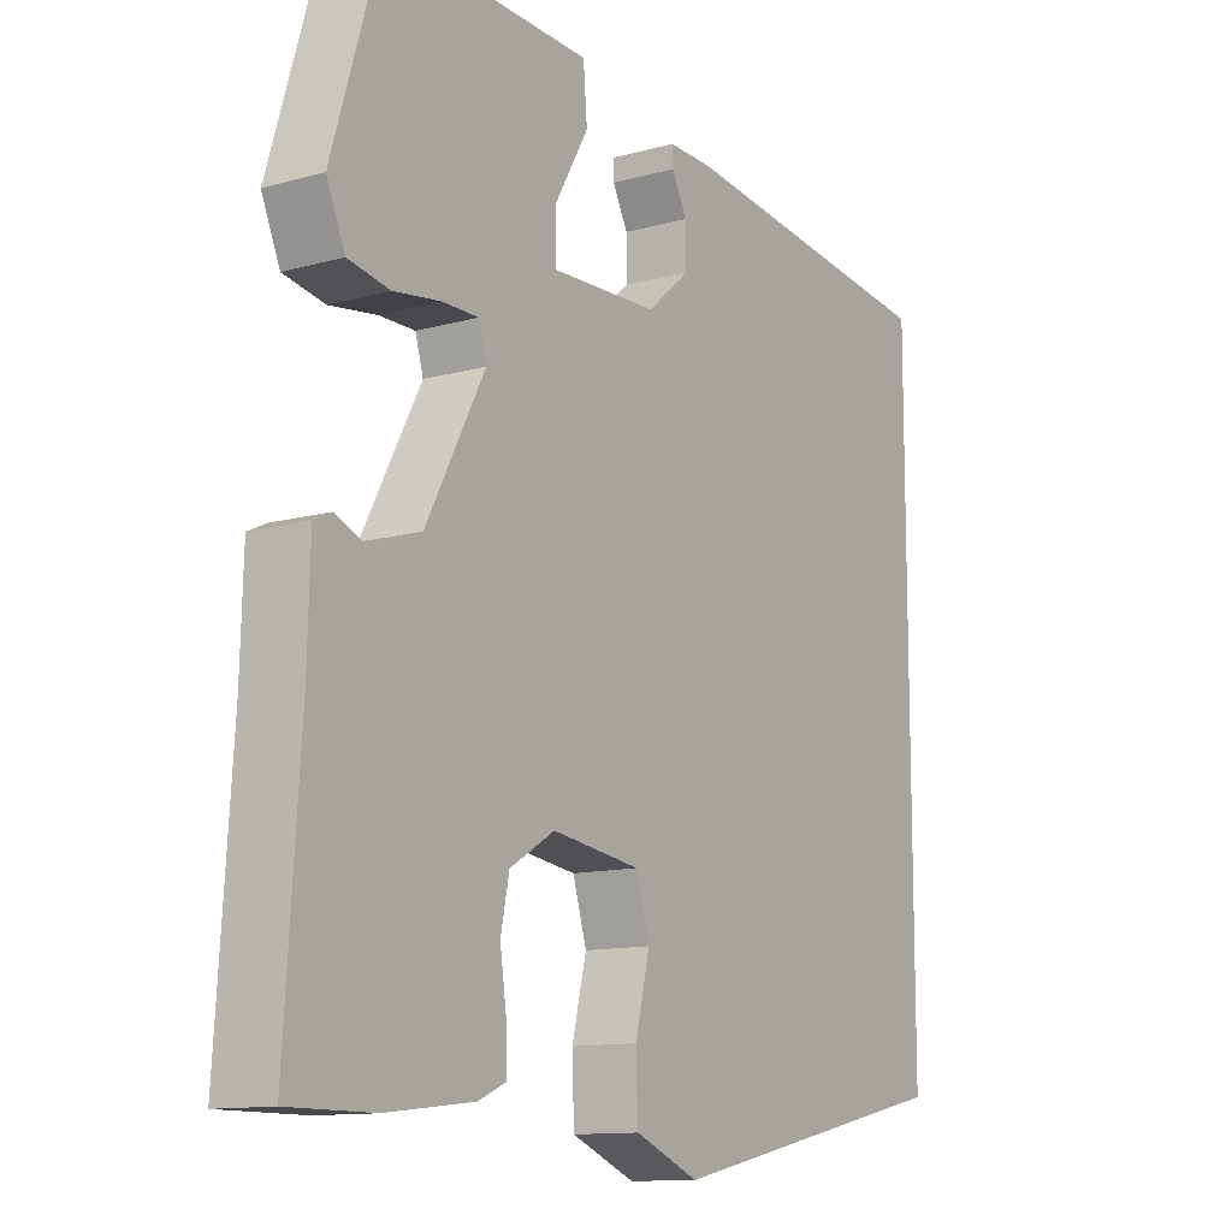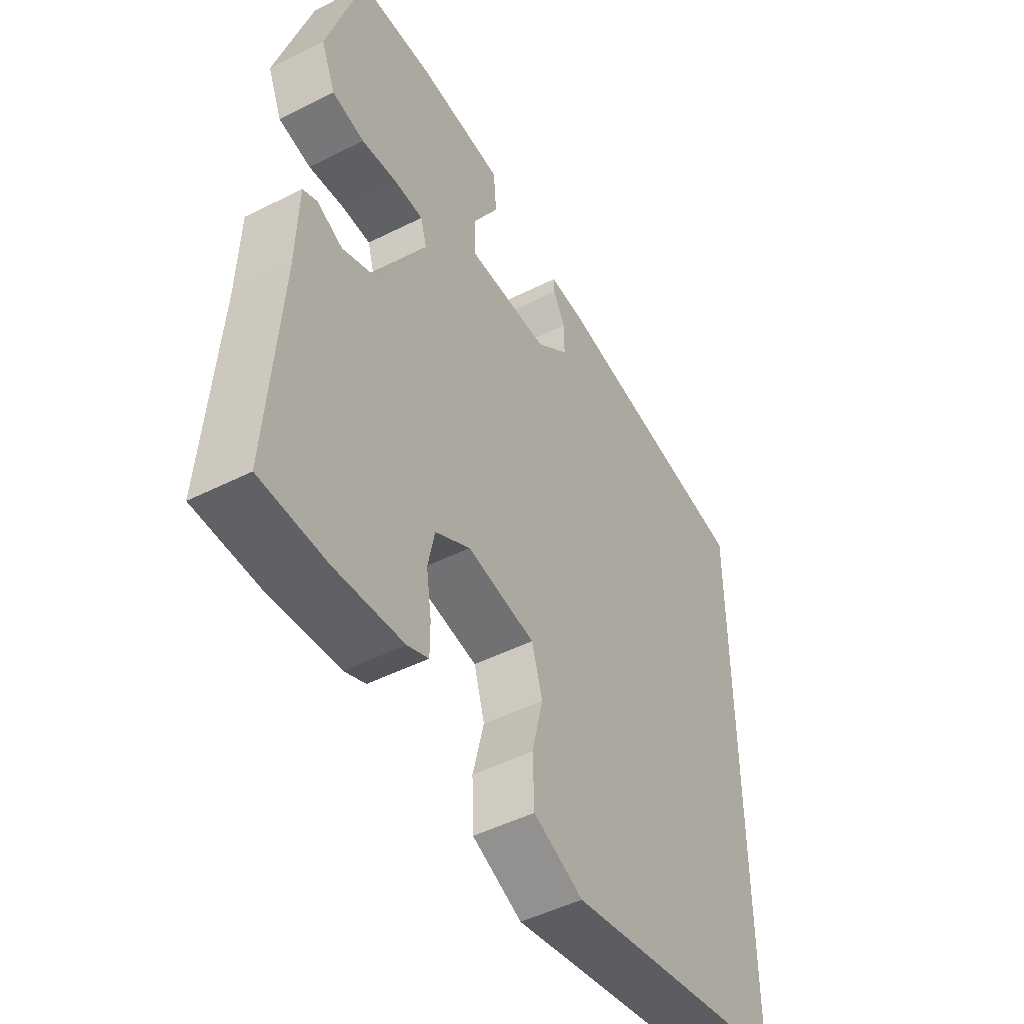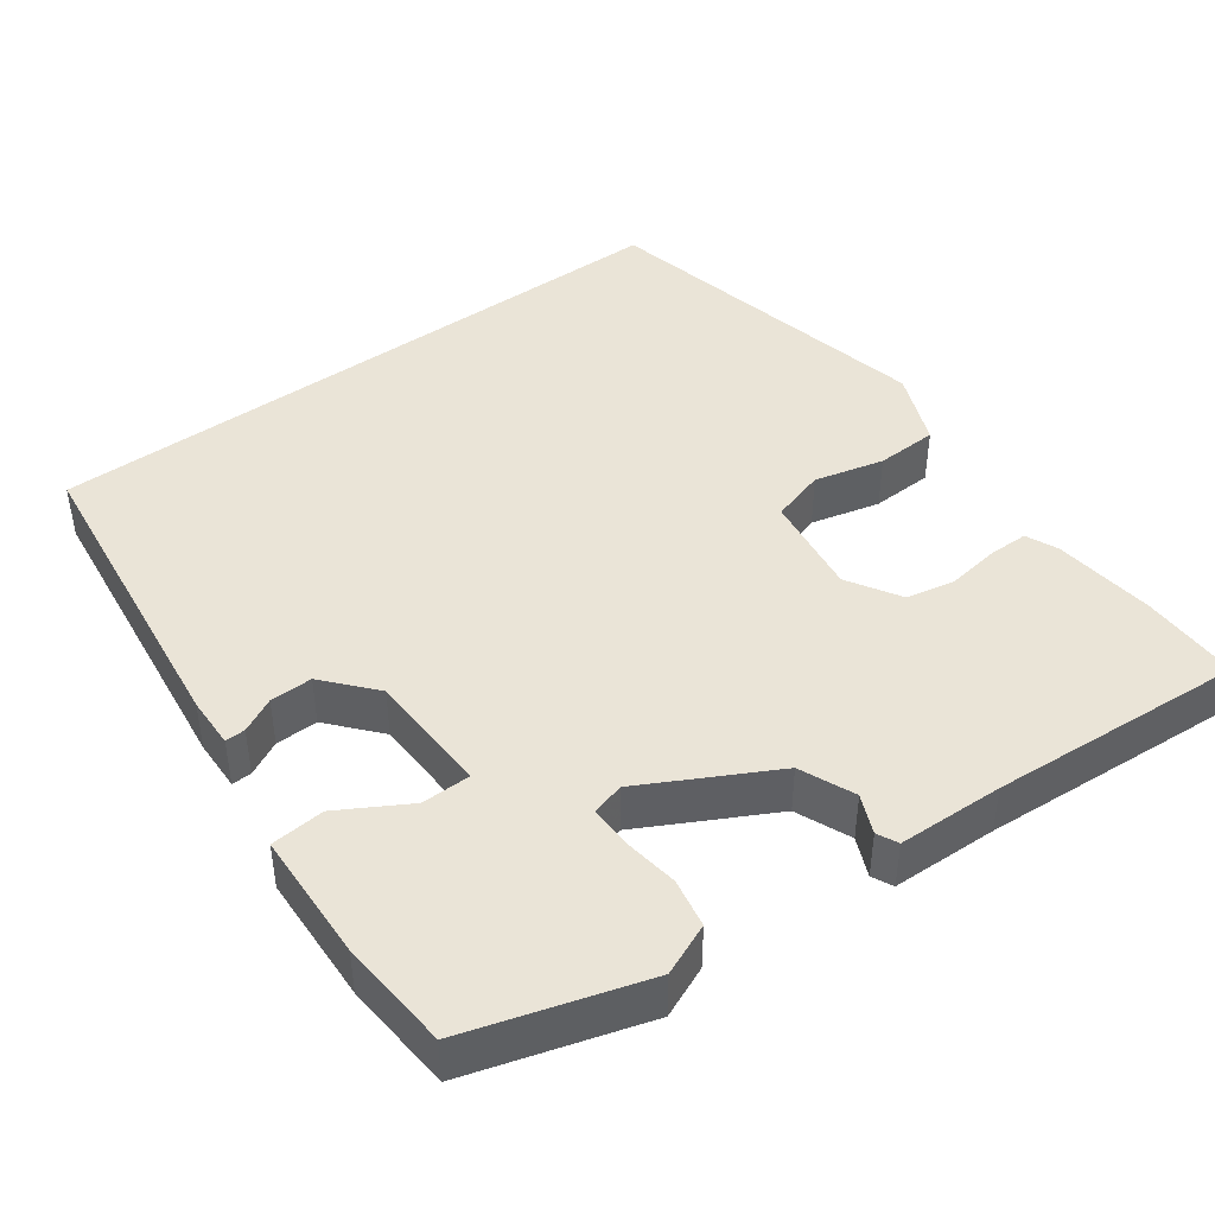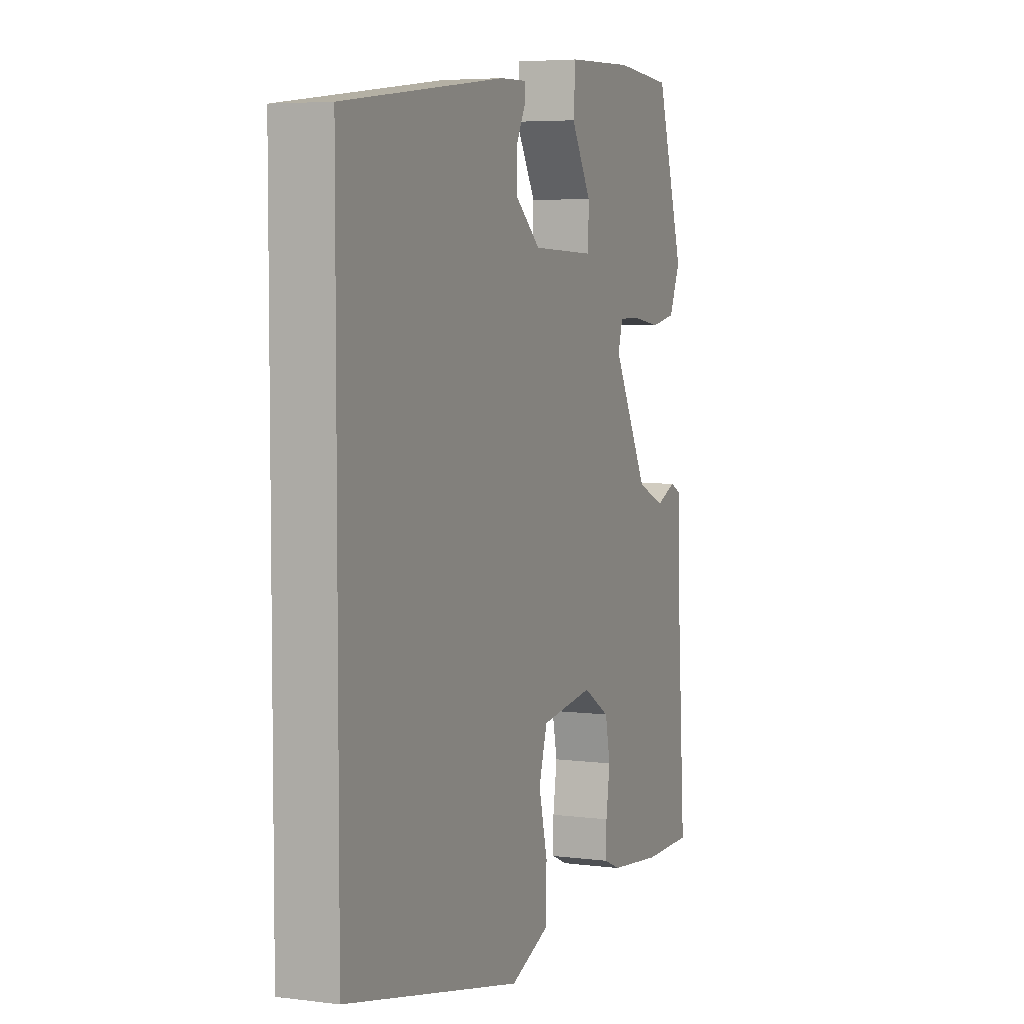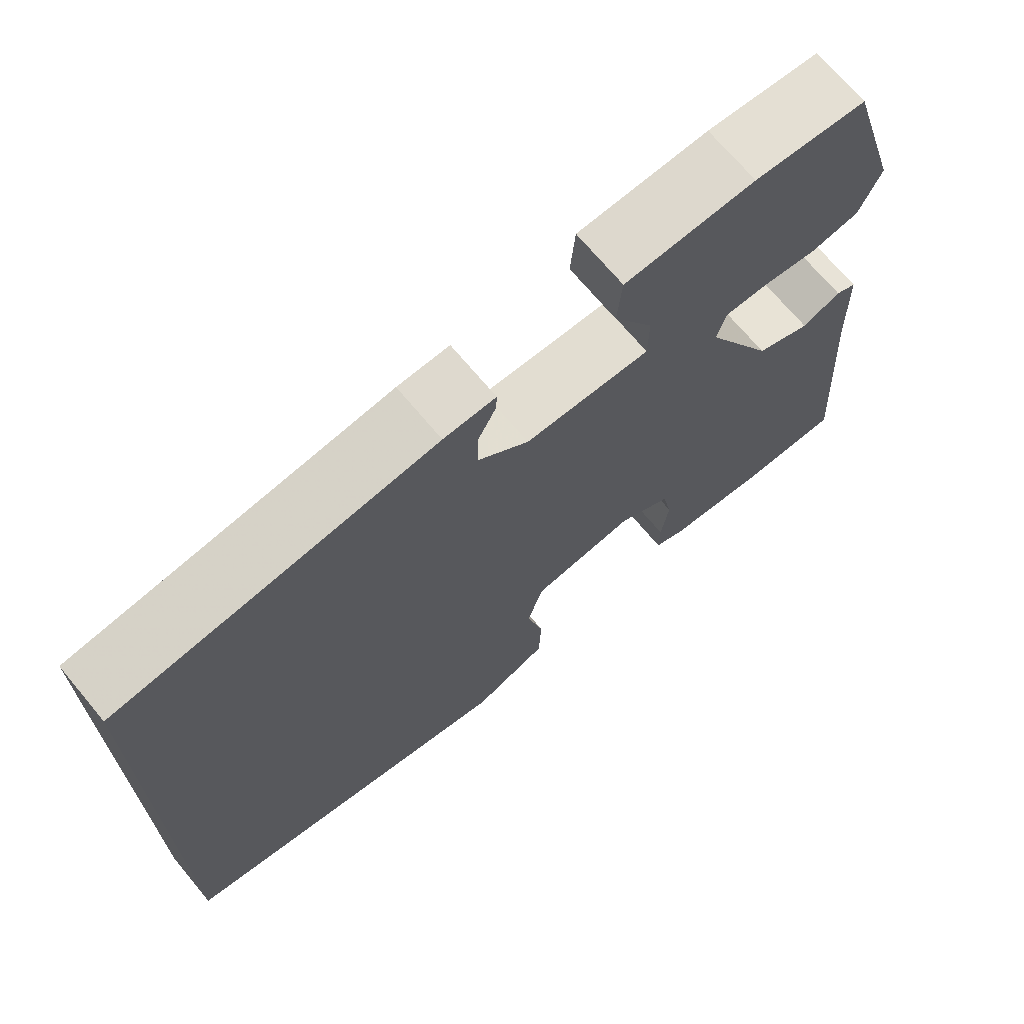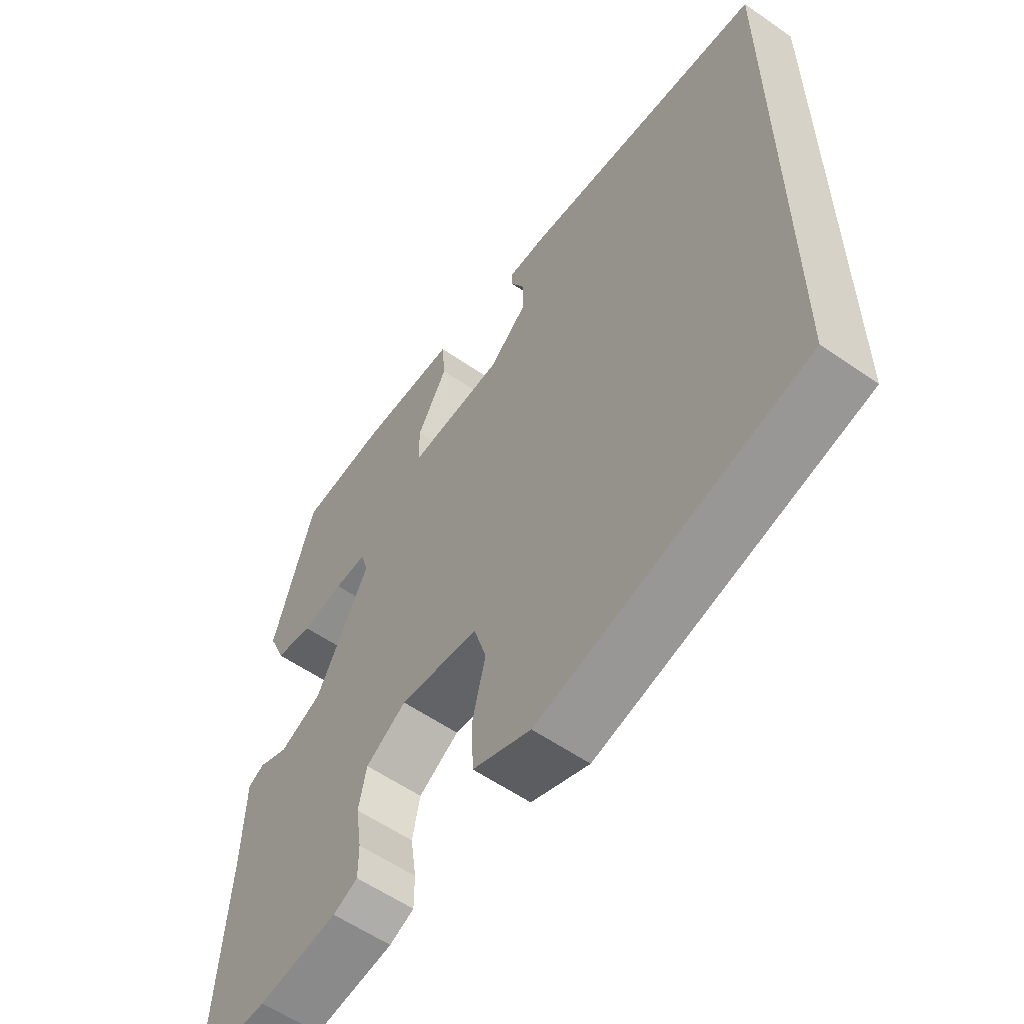
<metadata>
{"format":"obj","ext":"obj","renderer":"f3d","projection":"perspective","resolution":1024,"background":"white","views":[{"elev":-12.1,"azim":123.4,"up":"+Z"},{"elev":-48.5,"azim":119.3,"up":"+Z"},{"elev":43.8,"azim":53.7,"up":"+Y"},{"elev":5.2,"azim":-67.9,"up":"+Z"},{"elev":70.1,"azim":-39.8,"up":"+Z"},{"elev":-58.0,"azim":-125.7,"up":"+Z"}]}
</metadata>
<code>
v -0.5 0.07 -0.446
v -0.5 0.07 0.41
v -0.091 0.07 0.462
v -0.024 0.07 0.464
v -0.025 0.07 0.438
v -0.048 0.07 0.393
v -0.049 0.07 0.338
v 0.016 0.07 0.282
v 0.177 0.07 0.277
v 0.178 0.07 0.341
v 0.127 0.07 0.43
v 0.133 0.07 0.5
v 0.301 0.07 0.507
v 0.445 0.07 0.496
v 0.514 0.07 0.267
v 0.486 0.07 0.201
v 0.423 0.07 0.189
v 0.352 0.07 0.199
v 0.297 0.07 0.199
v 0.285 0.07 0.157
v 0.374 0.07 -0.011
v 0.445 0.07 -0.041
v 0.495 0.07 -0.019
v 0.522 0.07 -0.032
v 0.526 0.07 -0.169
v 0.548 0.07 -0.5
v 0.421 0.07 -0.5
v 0.288 0.07 -0.485
v 0.247 0.07 -0.467
v 0.247 0.07 -0.415
v 0.257 0.07 -0.347
v 0.244 0.07 -0.284
v 0.176 0.07 -0.243
v 0.043 0.07 -0.262
v 0.022 0.07 -0.332
v 0.044 0.07 -0.422
v 0.041 0.07 -0.502
v -0.056 0.07 -0.542
v -0.5 0 -0.446
v -0.5 0 0.41
v -0.091 0 0.462
v -0.024 0 0.464
v -0.025 0 0.438
v -0.048 0 0.393
v -0.049 0 0.338
v 0.016 0 0.282
v 0.177 0 0.277
v 0.178 0 0.341
v 0.127 0 0.43
v 0.133 0 0.5
v 0.301 0 0.507
v 0.445 0 0.496
v 0.514 0 0.267
v 0.486 0 0.201
v 0.423 0 0.189
v 0.352 0 0.199
v 0.297 0 0.199
v 0.285 0 0.157
v 0.374 0 -0.011
v 0.445 0 -0.041
v 0.495 0 -0.019
v 0.522 0 -0.032
v 0.526 0 -0.169
v 0.548 0 -0.5
v 0.421 0 -0.5
v 0.288 0 -0.485
v 0.247 0 -0.467
v 0.247 0 -0.415
v 0.257 0 -0.347
v 0.244 0 -0.284
v 0.176 0 -0.243
v 0.043 0 -0.262
v 0.022 0 -0.332
v 0.044 0 -0.422
v 0.041 0 -0.502
v -0.056 0 -0.542
f 38 1 2
f 37 38 2
f 36 37 2
f 35 36 2
f 34 35 2 3
f 29 30 31
f 28 29 31
f 27 28 31
f 26 27 31
f 25 26 31
f 25 31 32
f 24 25 32
f 23 24 32
f 22 23 32
f 21 22 32 33
f 16 17 18
f 15 16 18
f 14 15 18
f 13 14 18
f 12 13 18
f 11 12 18
f 10 11 18
f 9 10 18 19
f 8 9 19 20
f 3 4 5 6
f 3 6 7
f 34 3 7
f 21 33 34
f 20 21 34
f 8 20 34
f 7 8 34
f 40 39 76
f 40 76 75
f 40 75 74
f 40 74 73
f 41 40 73 72
f 69 68 67
f 69 67 66
f 69 66 65
f 69 65 64
f 69 64 63
f 70 69 63
f 70 63 62
f 70 62 61
f 70 61 60
f 71 70 60 59
f 56 55 54
f 56 54 53
f 56 53 52
f 56 52 51
f 56 51 50
f 56 50 49
f 56 49 48
f 57 56 48 47
f 58 57 47 46
f 44 43 42 41
f 45 44 41
f 45 41 72
f 72 71 59
f 72 59 58
f 72 58 46
f 72 46 45
f 1 39 40 2
f 2 40 41 3
f 3 41 42 4
f 4 42 43 5
f 5 43 44 6
f 6 44 45 7
f 7 45 46 8
f 8 46 47 9
f 9 47 48 10
f 10 48 49 11
f 11 49 50 12
f 12 50 51 13
f 13 51 52 14
f 14 52 53 15
f 15 53 54 16
f 16 54 55 17
f 17 55 56 18
f 18 56 57 19
f 19 57 58 20
f 20 58 59 21
f 21 59 60 22
f 22 60 61 23
f 23 61 62 24
f 24 62 63 25
f 25 63 64 26
f 26 64 65 27
f 27 65 66 28
f 28 66 67 29
f 29 67 68 30
f 30 68 69 31
f 31 69 70 32
f 32 70 71 33
f 33 71 72 34
f 34 72 73 35
f 35 73 74 36
f 36 74 75 37
f 37 75 76 38
f 38 76 39 1

</code>
